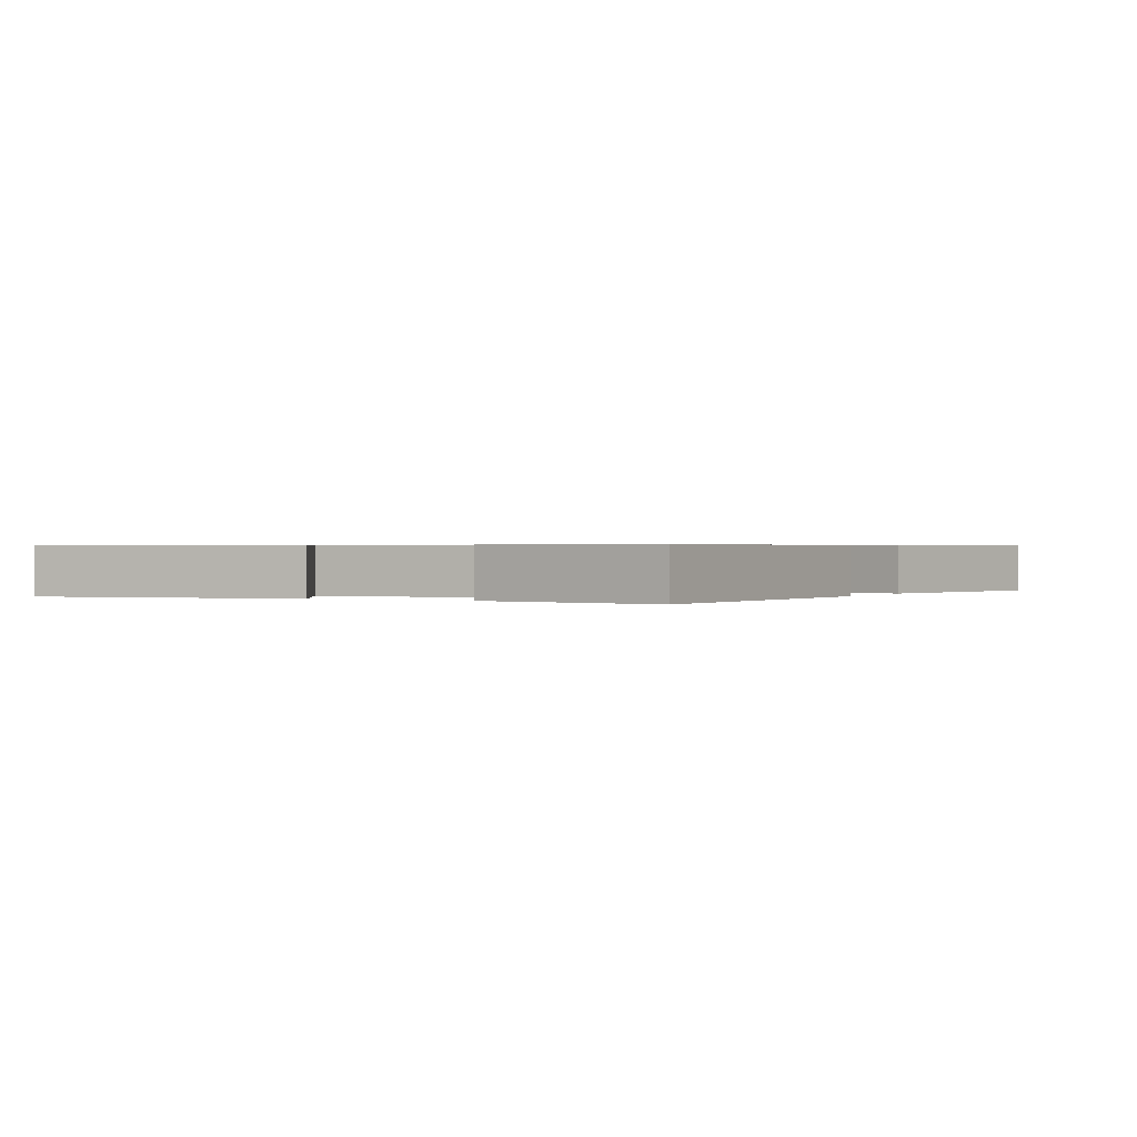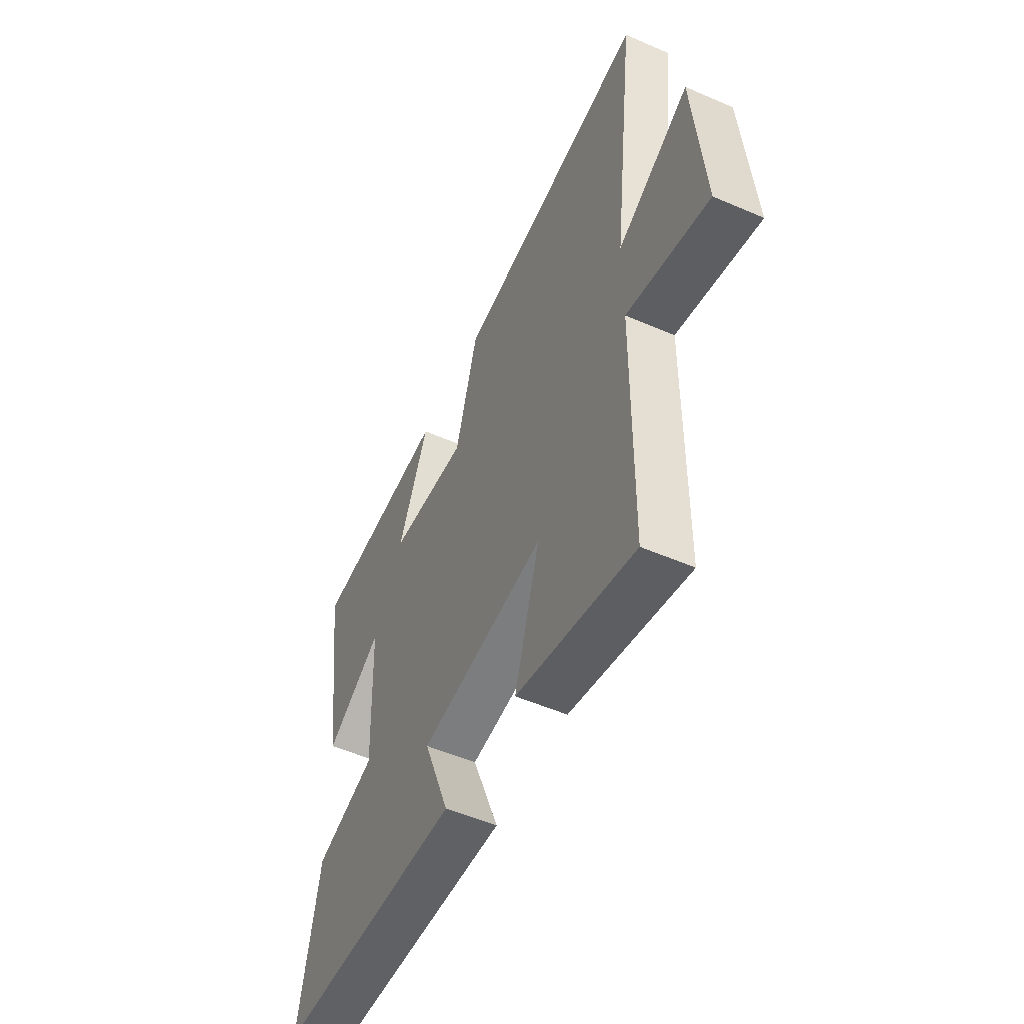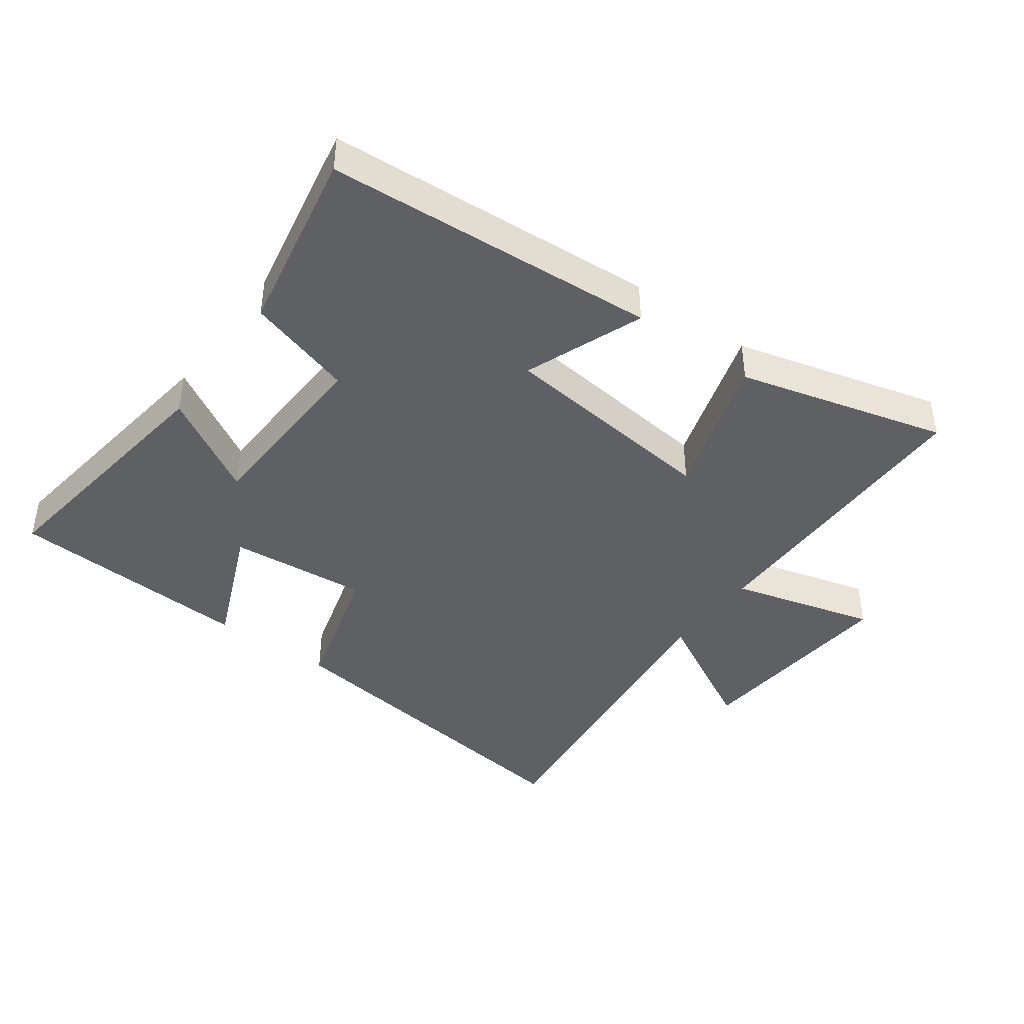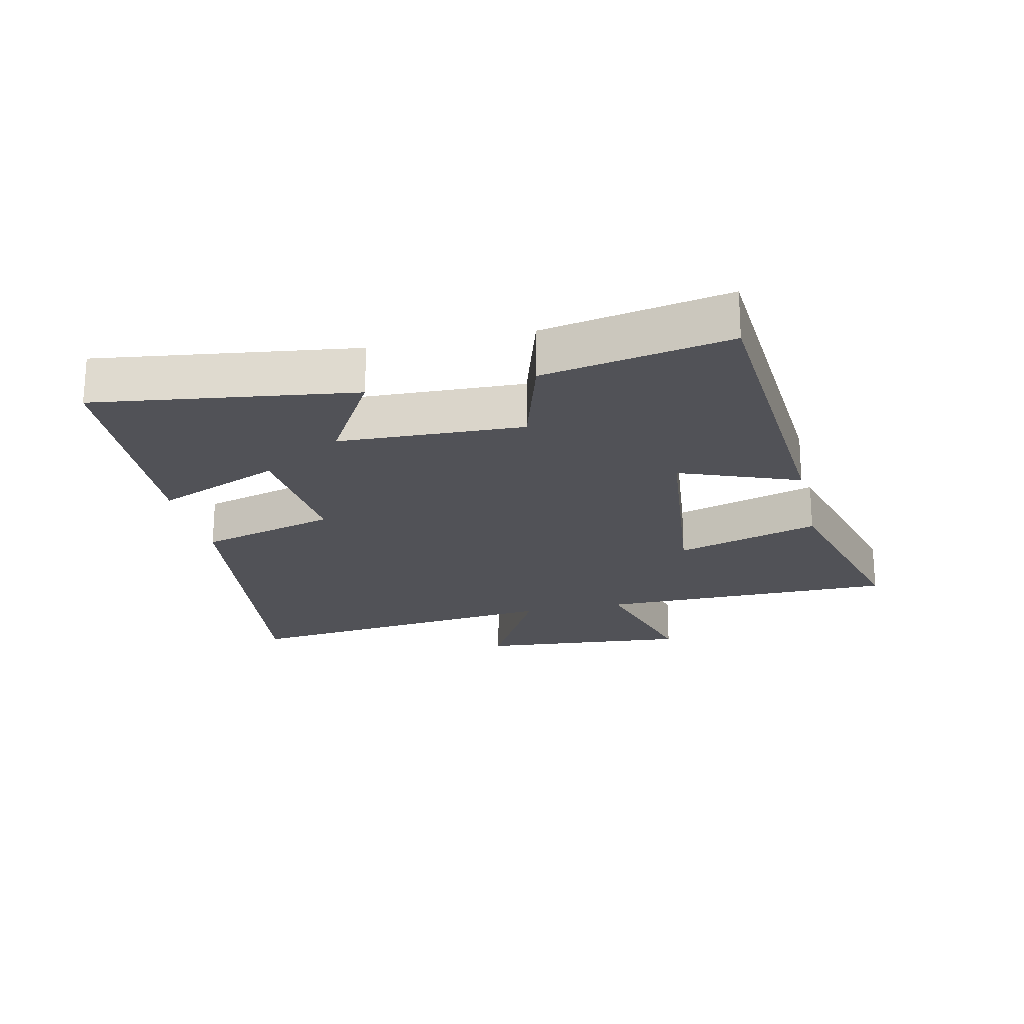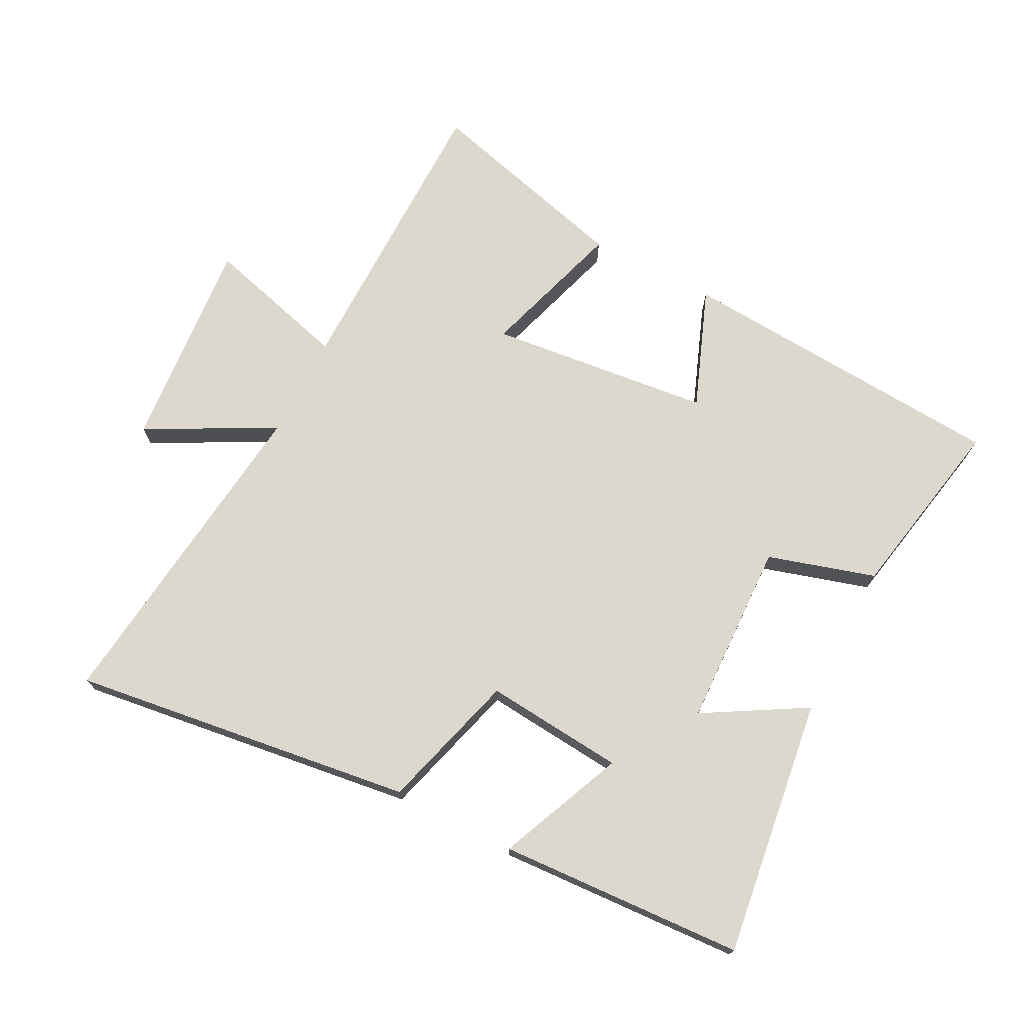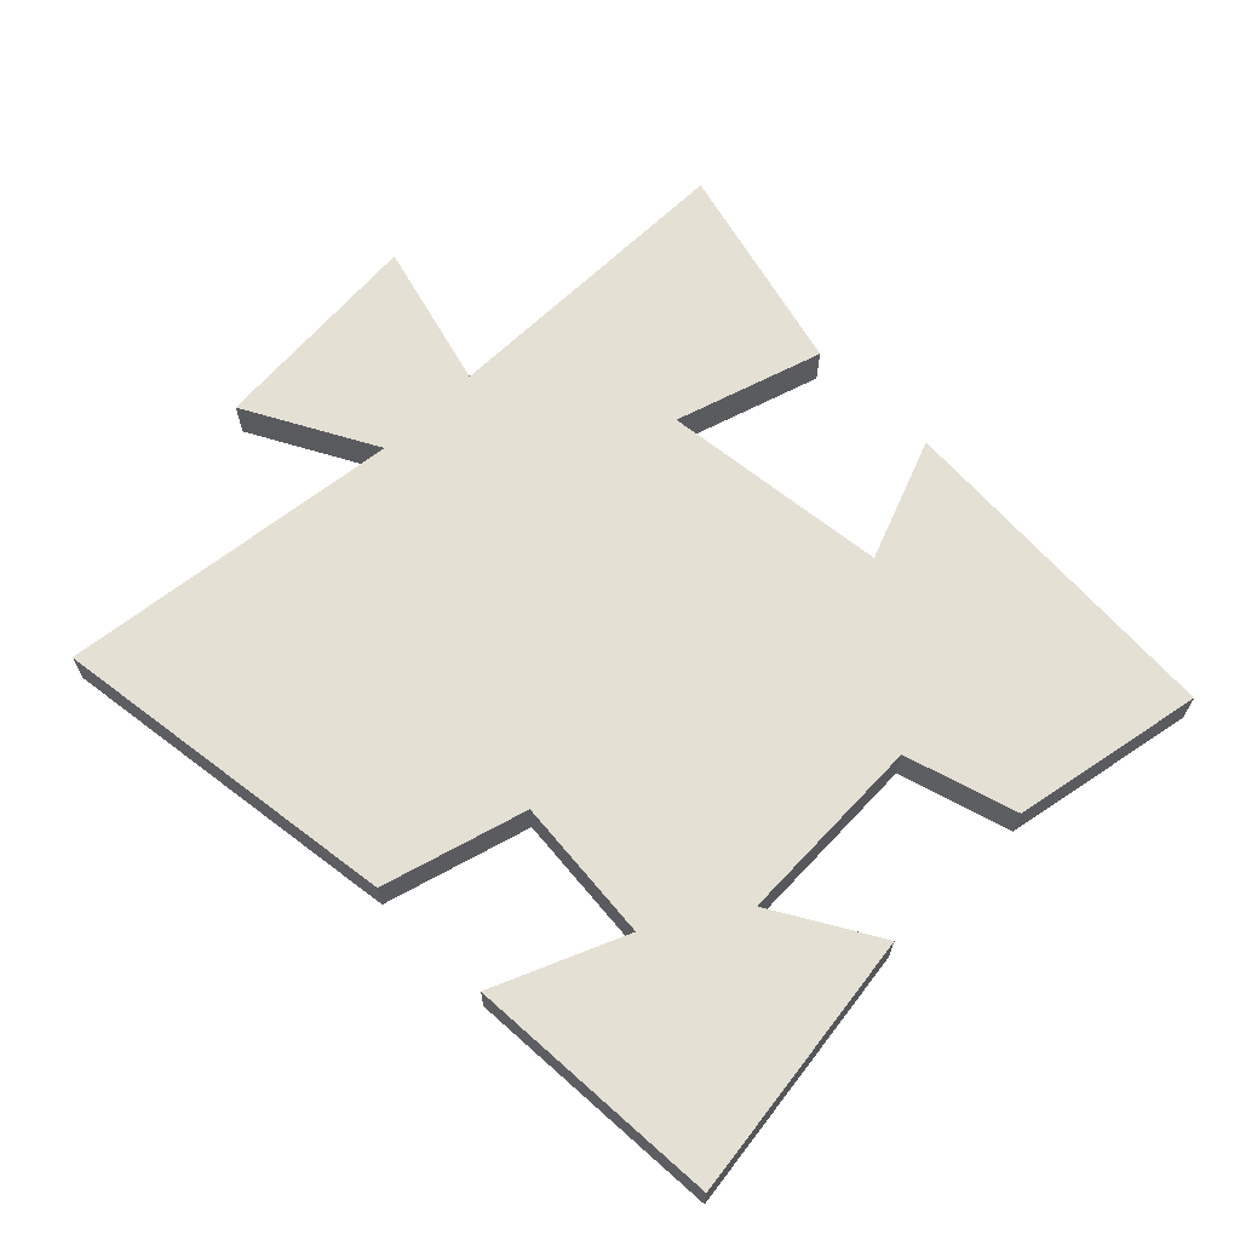
<metadata>
{"format":"obj","ext":"obj","renderer":"f3d","projection":"perspective","resolution":1024,"background":"white","views":[{"elev":0.5,"azim":116.9,"up":"+Y"},{"elev":-53.1,"azim":-114.9,"up":"+Z"},{"elev":-42.3,"azim":143.8,"up":"+Y"},{"elev":-21.4,"azim":102.6,"up":"+Y"},{"elev":72.4,"azim":27.3,"up":"+Y"},{"elev":65.3,"azim":45.1,"up":"+Y"}]}
</metadata>
<code>
v -0.561 0.07 0.572
v -0.025 0.07 0.5
v 0.037 0.07 0.283
v 0.255 0.07 0.303
v 0.171 0.07 0.5
v 0.554 0.07 0.479
v 0.5 0.07 0.075
v 0.342 0.07 0.167
v 0.332 0.07 -0.123
v 0.5 0.07 -0.173
v 0.556 0.07 -0.464
v 0.036 0.07 -0.5
v 0.108 0.07 -0.313
v -0.24 0.07 -0.275
v -0.17 0.07 -0.5
v -0.496 0.07 -0.587
v -0.5 0.07 -0.115
v -0.727 0.07 -0.177
v -0.699 0.07 0.157
v -0.5 0.07 0.051
v -0.561 0 0.572
v -0.025 0 0.5
v 0.037 0 0.283
v 0.255 0 0.303
v 0.171 0 0.5
v 0.554 0 0.479
v 0.5 0 0.075
v 0.342 0 0.167
v 0.332 0 -0.123
v 0.5 0 -0.173
v 0.556 0 -0.464
v 0.036 0 -0.5
v 0.108 0 -0.313
v -0.24 0 -0.275
v -0.17 0 -0.5
v -0.496 0 -0.587
v -0.5 0 -0.115
v -0.727 0 -0.177
v -0.699 0 0.157
v -0.5 0 0.051
f 17 18 19 20
f 16 17 20
f 15 16 20
f 14 15 20
f 1 2 3
f 20 1 3
f 14 20 3
f 13 14 3
f 11 12 13
f 10 11 13
f 9 10 13
f 13 3 4
f 9 13 4
f 8 9 4
f 6 7 8
f 5 6 8
f 4 5 8
f 40 39 38 37
f 40 37 36
f 40 36 35
f 40 35 34
f 23 22 21
f 23 21 40
f 23 40 34
f 23 34 33
f 33 32 31
f 33 31 30
f 33 30 29
f 24 23 33
f 24 33 29
f 24 29 28
f 28 27 26
f 28 26 25
f 28 25 24
f 1 21 22 2
f 2 22 23 3
f 3 23 24 4
f 4 24 25 5
f 5 25 26 6
f 6 26 27 7
f 7 27 28 8
f 8 28 29 9
f 9 29 30 10
f 10 30 31 11
f 11 31 32 12
f 12 32 33 13
f 13 33 34 14
f 14 34 35 15
f 15 35 36 16
f 16 36 37 17
f 17 37 38 18
f 18 38 39 19
f 19 39 40 20
f 20 40 21 1

</code>
